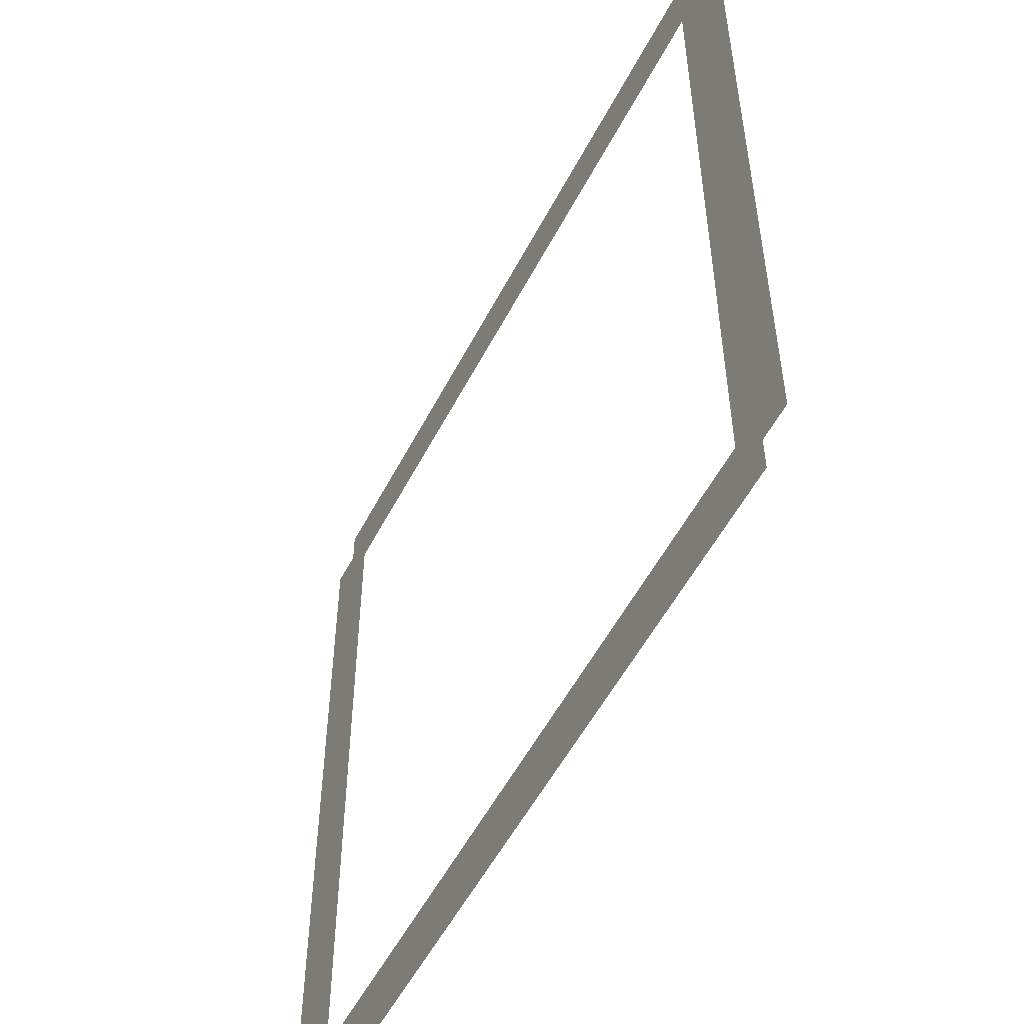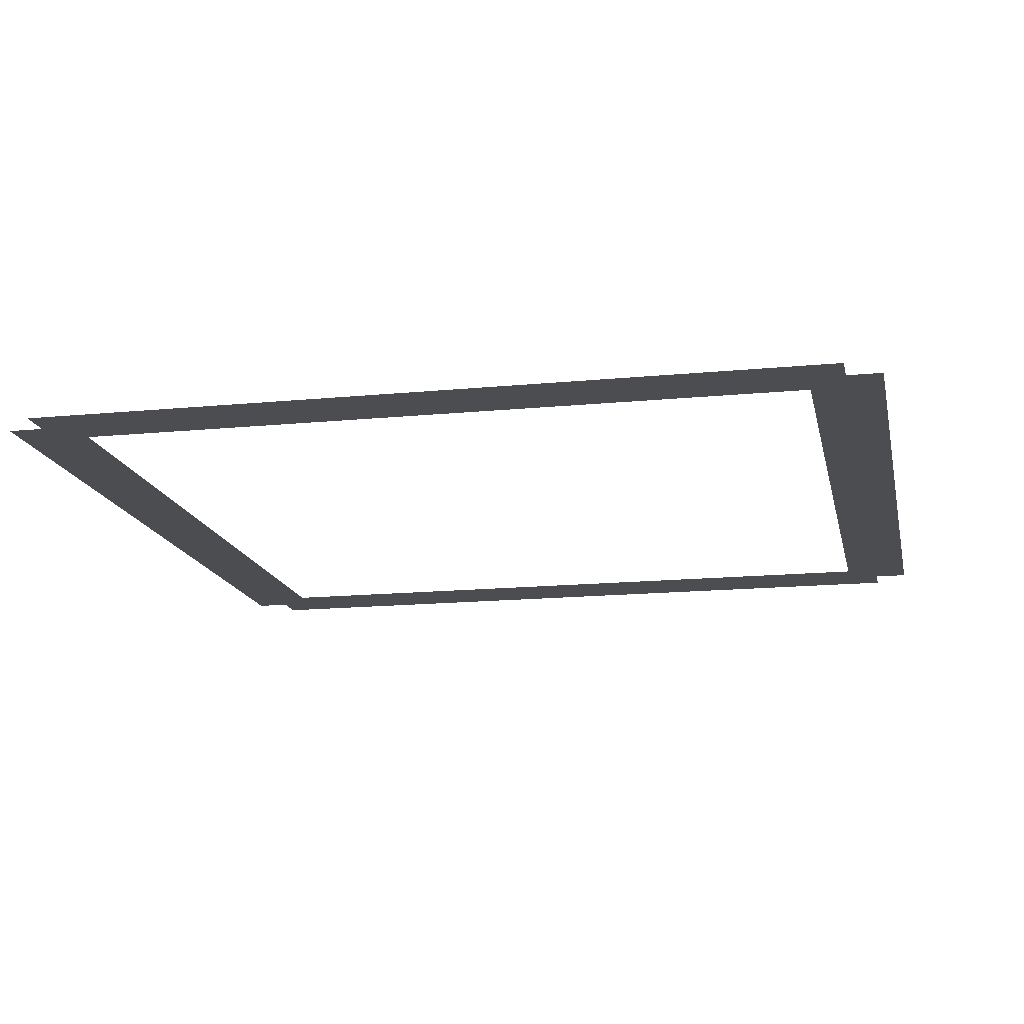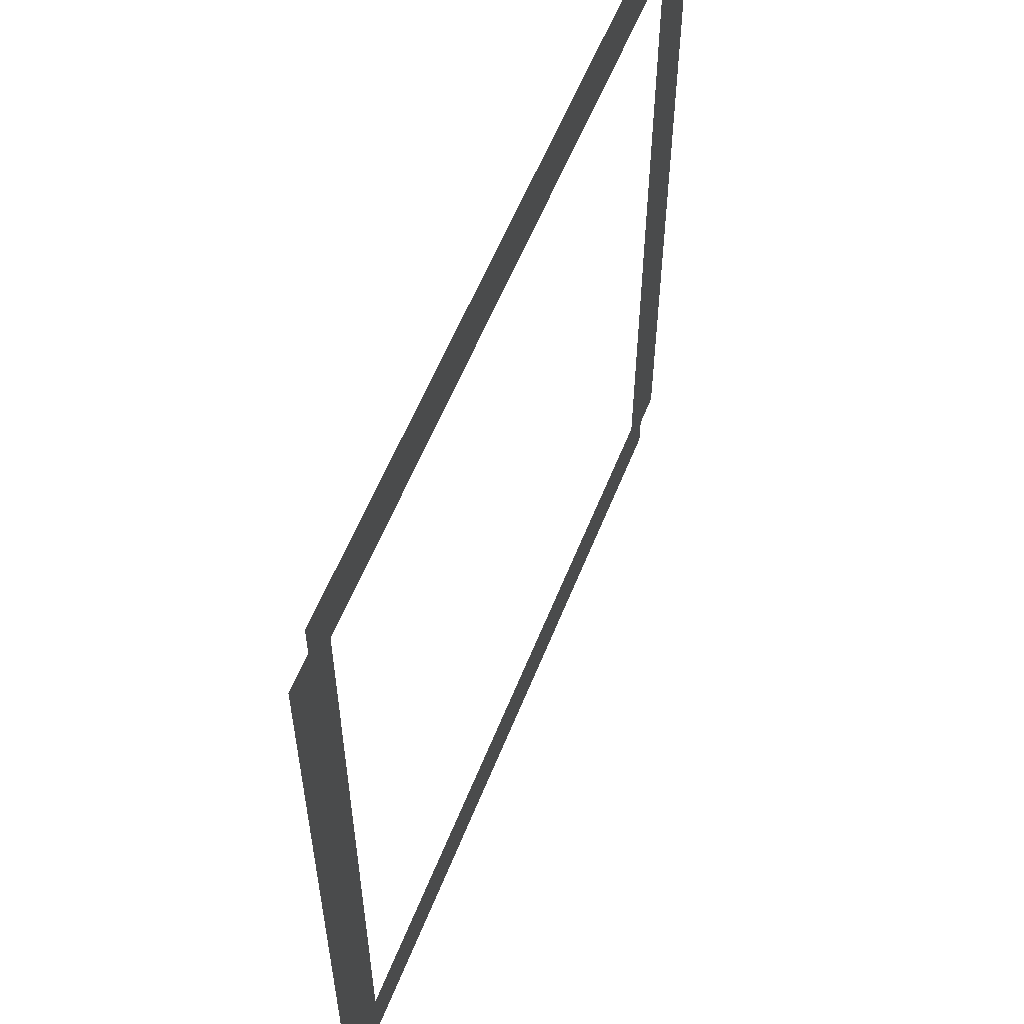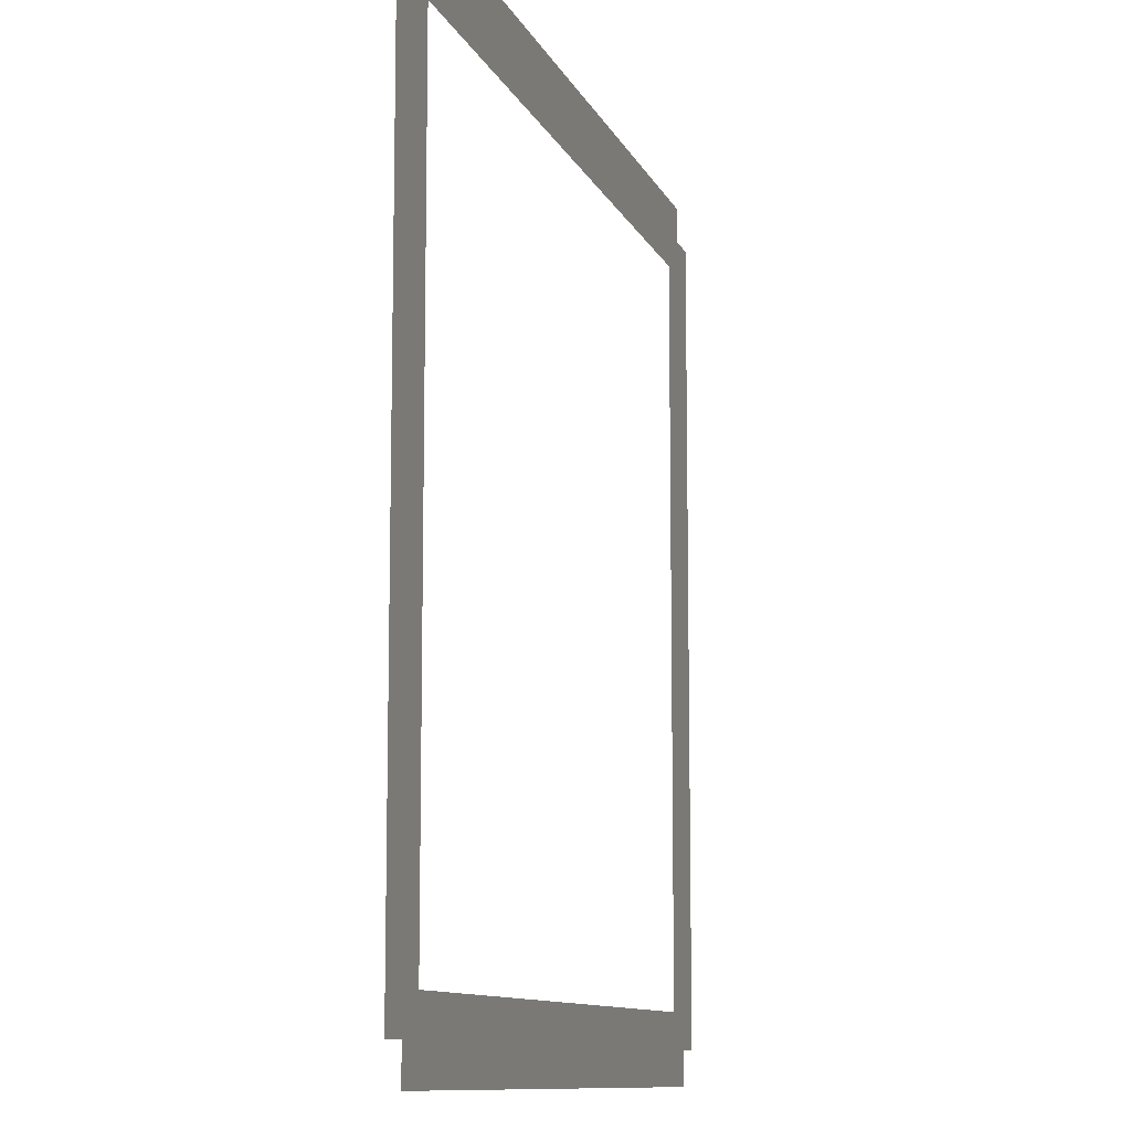
<metadata>
{"format":"obj","ext":"obj","renderer":"f3d","projection":"perspective","resolution":1024,"background":"white","views":[{"elev":-53.9,"azim":-117.0,"up":"+Y"},{"elev":-15.6,"azim":101.7,"up":"+Z"},{"elev":57.9,"azim":111.6,"up":"+Y"},{"elev":-10.3,"azim":106.3,"up":"+Y"}]}
</metadata>
<code>
v -1 -1 0
v -2 -1 0
v -2 0 0
v -1 0 0
v -2 -1 0
v -3 -1 0
v -3 0 0
v -2 0 0
v -3 -1 0
v -4 -1 0
v -4 0 0
v -3 0 0
v -4 -1 0
v -5 -1 0
v -5 0 0
v -4 0 0
v -5 -1 0
v -6 -1 0
v -6 0 0
v -5 0 0
v -6 -1 0
v -7 -1 0
v -7 0 0
v -6 0 0
v -7 -1 0
v -8 -1 0
v -8 0 0
v -7 0 0
v -8 -1 0
v -9 -1 0
v -9 0 0
v -8 0 0
v -9 -1 0
v -10 -1 0
v -10 0 0
v -9 0 0
v -10 -1 0
v -11 -1 0
v -11 0 0
v -10 0 0
v -11 -1 0
v -12 -1 0
v -12 0 0
v -11 0 0
v -12 -1 0
v -13 -1 0
v -13 0 0
v -12 0 0
v -13 -1 0
v -14 -1 0
v -14 0 0
v -13 0 0
v -14 -1 0
v -15 -1 0
v -15 0 0
v -14 0 0
v -15 -1 0
v -16 -1 0
v -16 0 0
v -15 0 0
v -16 -1 0
v -17 -1 0
v -17 0 0
v -16 0 0
v -17 -1 0
v -18 -1 0
v -18 0 0
v -17 0 0
v -18 -1 0
v -19 -1 0
v -19 0 0
v -18 0 0
v -19 -1 0
v -20 -1 0
v -20 0 0
v -19 0 0
v -20 -1 0
v -21 -1 0
v -21 0 0
v -20 0 0
v -21 -1 0
v -22 -1 0
v -22 0 0
v -21 0 0
v -22 -1 0
v -23 -1 0
v -23 0 0
v -22 0 0
v -23 -1 0
v -24 -1 0
v -24 0 0
v -23 0 0
v 0 -2 0
v -1 -2 0
v -1 -1 0
v 0 -1 0
v -1 -2 0
v -2 -2 0
v -2 -1 0
v -1 -1 0
v -2 -2 0
v -3 -2 0
v -3 -1 0
v -2 -1 0
v -3 -2 0
v -4 -2 0
v -4 -1 0
v -3 -1 0
v -4 -2 0
v -5 -2 0
v -5 -1 0
v -4 -1 0
v -5 -2 0
v -6 -2 0
v -6 -1 0
v -5 -1 0
v -6 -2 0
v -7 -2 0
v -7 -1 0
v -6 -1 0
v -7 -2 0
v -8 -2 0
v -8 -1 0
v -7 -1 0
v -8 -2 0
v -9 -2 0
v -9 -1 0
v -8 -1 0
v -9 -2 0
v -10 -2 0
v -10 -1 0
v -9 -1 0
v -10 -2 0
v -11 -2 0
v -11 -1 0
v -10 -1 0
v -11 -2 0
v -12 -2 0
v -12 -1 0
v -11 -1 0
v -12 -2 0
v -13 -2 0
v -13 -1 0
v -12 -1 0
v -13 -2 0
v -14 -2 0
v -14 -1 0
v -13 -1 0
v -14 -2 0
v -15 -2 0
v -15 -1 0
v -14 -1 0
v -15 -2 0
v -16 -2 0
v -16 -1 0
v -15 -1 0
v -16 -2 0
v -17 -2 0
v -17 -1 0
v -16 -1 0
v -17 -2 0
v -18 -2 0
v -18 -1 0
v -17 -1 0
v -18 -2 0
v -19 -2 0
v -19 -1 0
v -18 -1 0
v -19 -2 0
v -20 -2 0
v -20 -1 0
v -19 -1 0
v -20 -2 0
v -21 -2 0
v -21 -1 0
v -20 -1 0
v -21 -2 0
v -22 -2 0
v -22 -1 0
v -21 -1 0
v -22 -2 0
v -23 -2 0
v -23 -1 0
v -22 -1 0
v -23 -2 0
v -24 -2 0
v -24 -1 0
v -23 -1 0
v -24 -2 0
v -25 -2 0
v -25 -1 0
v -24 -1 0
v 0 -3 0
v -1 -3 0
v -1 -2 0
v 0 -2 0
v -1 -3 0
v -2 -3 0
v -2 -2 0
v -1 -2 0
v -23 -3 0
v -24 -3 0
v -24 -2 0
v -23 -2 0
v -24 -3 0
v -25 -3 0
v -25 -2 0
v -24 -2 0
v 0 -4 0
v -1 -4 0
v -1 -3 0
v 0 -3 0
v -1 -4 0
v -2 -4 0
v -2 -3 0
v -1 -3 0
v -23 -4 0
v -24 -4 0
v -24 -3 0
v -23 -3 0
v -24 -4 0
v -25 -4 0
v -25 -3 0
v -24 -3 0
v 0 -5 0
v -1 -5 0
v -1 -4 0
v 0 -4 0
v -1 -5 0
v -2 -5 0
v -2 -4 0
v -1 -4 0
v -23 -5 0
v -24 -5 0
v -24 -4 0
v -23 -4 0
v -24 -5 0
v -25 -5 0
v -25 -4 0
v -24 -4 0
v 0 -6 0
v -1 -6 0
v -1 -5 0
v 0 -5 0
v -1 -6 0
v -2 -6 0
v -2 -5 0
v -1 -5 0
v -23 -6 0
v -24 -6 0
v -24 -5 0
v -23 -5 0
v -24 -6 0
v -25 -6 0
v -25 -5 0
v -24 -5 0
v 0 -7 0
v -1 -7 0
v -1 -6 0
v 0 -6 0
v -1 -7 0
v -2 -7 0
v -2 -6 0
v -1 -6 0
v -23 -7 0
v -24 -7 0
v -24 -6 0
v -23 -6 0
v -24 -7 0
v -25 -7 0
v -25 -6 0
v -24 -6 0
v 0 -8 0
v -1 -8 0
v -1 -7 0
v 0 -7 0
v -1 -8 0
v -2 -8 0
v -2 -7 0
v -1 -7 0
v -23 -8 0
v -24 -8 0
v -24 -7 0
v -23 -7 0
v -24 -8 0
v -25 -8 0
v -25 -7 0
v -24 -7 0
v 0 -9 0
v -1 -9 0
v -1 -8 0
v 0 -8 0
v -1 -9 0
v -2 -9 0
v -2 -8 0
v -1 -8 0
v -23 -9 0
v -24 -9 0
v -24 -8 0
v -23 -8 0
v -24 -9 0
v -25 -9 0
v -25 -8 0
v -24 -8 0
v 0 -10 0
v -1 -10 0
v -1 -9 0
v 0 -9 0
v -1 -10 0
v -2 -10 0
v -2 -9 0
v -1 -9 0
v -23 -10 0
v -24 -10 0
v -24 -9 0
v -23 -9 0
v -24 -10 0
v -25 -10 0
v -25 -9 0
v -24 -9 0
v 0 -11 0
v -1 -11 0
v -1 -10 0
v 0 -10 0
v -1 -11 0
v -2 -11 0
v -2 -10 0
v -1 -10 0
v -23 -11 0
v -24 -11 0
v -24 -10 0
v -23 -10 0
v -24 -11 0
v -25 -11 0
v -25 -10 0
v -24 -10 0
v 0 -12 0
v -1 -12 0
v -1 -11 0
v 0 -11 0
v -1 -12 0
v -2 -12 0
v -2 -11 0
v -1 -11 0
v -23 -12 0
v -24 -12 0
v -24 -11 0
v -23 -11 0
v -24 -12 0
v -25 -12 0
v -25 -11 0
v -24 -11 0
v 0 -13 0
v -1 -13 0
v -1 -12 0
v 0 -12 0
v -1 -13 0
v -2 -13 0
v -2 -12 0
v -1 -12 0
v -23 -13 0
v -24 -13 0
v -24 -12 0
v -23 -12 0
v -24 -13 0
v -25 -13 0
v -25 -12 0
v -24 -12 0
v 0 -14 0
v -1 -14 0
v -1 -13 0
v 0 -13 0
v -1 -14 0
v -2 -14 0
v -2 -13 0
v -1 -13 0
v -23 -14 0
v -24 -14 0
v -24 -13 0
v -23 -13 0
v -24 -14 0
v -25 -14 0
v -25 -13 0
v -24 -13 0
v 0 -15 0
v -1 -15 0
v -1 -14 0
v 0 -14 0
v -1 -15 0
v -2 -15 0
v -2 -14 0
v -1 -14 0
v -23 -15 0
v -24 -15 0
v -24 -14 0
v -23 -14 0
v -24 -15 0
v -25 -15 0
v -25 -14 0
v -24 -14 0
v 0 -16 0
v -1 -16 0
v -1 -15 0
v 0 -15 0
v -1 -16 0
v -2 -16 0
v -2 -15 0
v -1 -15 0
v -23 -16 0
v -24 -16 0
v -24 -15 0
v -23 -15 0
v -24 -16 0
v -25 -16 0
v -25 -15 0
v -24 -15 0
v 0 -17 0
v -1 -17 0
v -1 -16 0
v 0 -16 0
v -1 -17 0
v -2 -17 0
v -2 -16 0
v -1 -16 0
v -23 -17 0
v -24 -17 0
v -24 -16 0
v -23 -16 0
v -24 -17 0
v -25 -17 0
v -25 -16 0
v -24 -16 0
v 0 -18 0
v -1 -18 0
v -1 -17 0
v 0 -17 0
v -1 -18 0
v -2 -18 0
v -2 -17 0
v -1 -17 0
v -23 -18 0
v -24 -18 0
v -24 -17 0
v -23 -17 0
v -24 -18 0
v -25 -18 0
v -25 -17 0
v -24 -17 0
v 0 -19 0
v -1 -19 0
v -1 -18 0
v 0 -18 0
v -1 -19 0
v -2 -19 0
v -2 -18 0
v -1 -18 0
v -23 -19 0
v -24 -19 0
v -24 -18 0
v -23 -18 0
v -24 -19 0
v -25 -19 0
v -25 -18 0
v -24 -18 0
v 0 -20 0
v -1 -20 0
v -1 -19 0
v 0 -19 0
v -1 -20 0
v -2 -20 0
v -2 -19 0
v -1 -19 0
v -23 -20 0
v -24 -20 0
v -24 -19 0
v -23 -19 0
v -24 -20 0
v -25 -20 0
v -25 -19 0
v -24 -19 0
v 0 -21 0
v -1 -21 0
v -1 -20 0
v 0 -20 0
v -1 -21 0
v -2 -21 0
v -2 -20 0
v -1 -20 0
v -23 -21 0
v -24 -21 0
v -24 -20 0
v -23 -20 0
v -24 -21 0
v -25 -21 0
v -25 -20 0
v -24 -20 0
v 0 -22 0
v -1 -22 0
v -1 -21 0
v 0 -21 0
v -1 -22 0
v -2 -22 0
v -2 -21 0
v -1 -21 0
v -23 -22 0
v -24 -22 0
v -24 -21 0
v -23 -21 0
v -24 -22 0
v -25 -22 0
v -25 -21 0
v -24 -21 0
v 0 -23 0
v -1 -23 0
v -1 -22 0
v 0 -22 0
v -1 -23 0
v -2 -23 0
v -2 -22 0
v -1 -22 0
v -23 -23 0
v -24 -23 0
v -24 -22 0
v -23 -22 0
v -24 -23 0
v -25 -23 0
v -25 -22 0
v -24 -22 0
v 0 -24 0
v -1 -24 0
v -1 -23 0
v 0 -23 0
v -1 -24 0
v -2 -24 0
v -2 -23 0
v -1 -23 0
v -2 -24 0
v -3 -24 0
v -3 -23 0
v -2 -23 0
v -3 -24 0
v -4 -24 0
v -4 -23 0
v -3 -23 0
v -4 -24 0
v -5 -24 0
v -5 -23 0
v -4 -23 0
v -5 -24 0
v -6 -24 0
v -6 -23 0
v -5 -23 0
v -6 -24 0
v -7 -24 0
v -7 -23 0
v -6 -23 0
v -7 -24 0
v -8 -24 0
v -8 -23 0
v -7 -23 0
v -8 -24 0
v -9 -24 0
v -9 -23 0
v -8 -23 0
v -9 -24 0
v -10 -24 0
v -10 -23 0
v -9 -23 0
v -10 -24 0
v -11 -24 0
v -11 -23 0
v -10 -23 0
v -11 -24 0
v -12 -24 0
v -12 -23 0
v -11 -23 0
v -12 -24 0
v -13 -24 0
v -13 -23 0
v -12 -23 0
v -13 -24 0
v -14 -24 0
v -14 -23 0
v -13 -23 0
v -14 -24 0
v -15 -24 0
v -15 -23 0
v -14 -23 0
v -15 -24 0
v -16 -24 0
v -16 -23 0
v -15 -23 0
v -16 -24 0
v -17 -24 0
v -17 -23 0
v -16 -23 0
v -17 -24 0
v -18 -24 0
v -18 -23 0
v -17 -23 0
v -18 -24 0
v -19 -24 0
v -19 -23 0
v -18 -23 0
v -19 -24 0
v -20 -24 0
v -20 -23 0
v -19 -23 0
v -20 -24 0
v -21 -24 0
v -21 -23 0
v -20 -23 0
v -21 -24 0
v -22 -24 0
v -22 -23 0
v -21 -23 0
v -22 -24 0
v -23 -24 0
v -23 -23 0
v -22 -23 0
v -23 -24 0
v -24 -24 0
v -24 -23 0
v -23 -23 0
v -24 -24 0
v -25 -24 0
v -25 -23 0
v -24 -23 0
v -1 -25 0
v -2 -25 0
v -2 -24 0
v -1 -24 0
v -2 -25 0
v -3 -25 0
v -3 -24 0
v -2 -24 0
v -3 -25 0
v -4 -25 0
v -4 -24 0
v -3 -24 0
v -4 -25 0
v -5 -25 0
v -5 -24 0
v -4 -24 0
v -5 -25 0
v -6 -25 0
v -6 -24 0
v -5 -24 0
v -6 -25 0
v -7 -25 0
v -7 -24 0
v -6 -24 0
v -7 -25 0
v -8 -25 0
v -8 -24 0
v -7 -24 0
v -8 -25 0
v -9 -25 0
v -9 -24 0
v -8 -24 0
v -9 -25 0
v -10 -25 0
v -10 -24 0
v -9 -24 0
v -10 -25 0
v -11 -25 0
v -11 -24 0
v -10 -24 0
v -11 -25 0
v -12 -25 0
v -12 -24 0
v -11 -24 0
v -12 -25 0
v -13 -25 0
v -13 -24 0
v -12 -24 0
v -13 -25 0
v -14 -25 0
v -14 -24 0
v -13 -24 0
v -14 -25 0
v -15 -25 0
v -15 -24 0
v -14 -24 0
v -15 -25 0
v -16 -25 0
v -16 -24 0
v -15 -24 0
v -16 -25 0
v -17 -25 0
v -17 -24 0
v -16 -24 0
v -17 -25 0
v -18 -25 0
v -18 -24 0
v -17 -24 0
v -18 -25 0
v -19 -25 0
v -19 -24 0
v -18 -24 0
v -19 -25 0
v -20 -25 0
v -20 -24 0
v -19 -24 0
v -20 -25 0
v -21 -25 0
v -21 -24 0
v -20 -24 0
v -21 -25 0
v -22 -25 0
v -22 -24 0
v -21 -24 0
v -22 -25 0
v -23 -25 0
v -23 -24 0
v -22 -24 0
v -23 -25 0
v -24 -25 0
v -24 -24 0
v -23 -24 0
g Cueva-2fd_mesh_0002
f 1 2 3 4
f 5 6 7 8
f 9 10 11 12
f 13 14 15 16
f 17 18 19 20
f 21 22 23 24
f 25 26 27 28
f 29 30 31 32
f 33 34 35 36
f 37 38 39 40
f 41 42 43 44
f 45 46 47 48
f 49 50 51 52
f 53 54 55 56
f 57 58 59 60
f 61 62 63 64
f 65 66 67 68
f 69 70 71 72
f 73 74 75 76
f 77 78 79 80
f 81 82 83 84
f 85 86 87 88
f 89 90 91 92
f 93 94 95 96
f 97 98 99 100
f 101 102 103 104
f 105 106 107 108
f 109 110 111 112
f 113 114 115 116
f 117 118 119 120
f 121 122 123 124
f 125 126 127 128
f 129 130 131 132
f 133 134 135 136
f 137 138 139 140
f 141 142 143 144
f 145 146 147 148
f 149 150 151 152
f 153 154 155 156
f 157 158 159 160
f 161 162 163 164
f 165 166 167 168
f 169 170 171 172
f 173 174 175 176
f 177 178 179 180
f 181 182 183 184
f 185 186 187 188
f 189 190 191 192
f 193 194 195 196
f 197 198 199 200
f 201 202 203 204
f 205 206 207 208
f 209 210 211 212
f 213 214 215 216
f 217 218 219 220
f 221 222 223 224
f 225 226 227 228
f 229 230 231 232
f 233 234 235 236
f 237 238 239 240
f 241 242 243 244
f 245 246 247 248
f 249 250 251 252
f 253 254 255 256
f 257 258 259 260
f 261 262 263 264
f 265 266 267 268
f 269 270 271 272
f 273 274 275 276
f 277 278 279 280
f 281 282 283 284
f 285 286 287 288
f 289 290 291 292
f 293 294 295 296
f 297 298 299 300
f 301 302 303 304
f 305 306 307 308
f 309 310 311 312
f 313 314 315 316
f 317 318 319 320
f 321 322 323 324
f 325 326 327 328
f 329 330 331 332
f 333 334 335 336
f 337 338 339 340
f 341 342 343 344
f 345 346 347 348
f 349 350 351 352
f 353 354 355 356
f 357 358 359 360
f 361 362 363 364
f 365 366 367 368
f 369 370 371 372
f 373 374 375 376
f 377 378 379 380
f 381 382 383 384
f 385 386 387 388
f 389 390 391 392
f 393 394 395 396
f 397 398 399 400
f 401 402 403 404
f 405 406 407 408
f 409 410 411 412
f 413 414 415 416
f 417 418 419 420
f 421 422 423 424
f 425 426 427 428
f 429 430 431 432
f 433 434 435 436
f 437 438 439 440
f 441 442 443 444
f 445 446 447 448
f 449 450 451 452
f 453 454 455 456
f 457 458 459 460
f 461 462 463 464
f 465 466 467 468
f 469 470 471 472
f 473 474 475 476
f 477 478 479 480
f 481 482 483 484
f 485 486 487 488
f 489 490 491 492
f 493 494 495 496
f 497 498 499 500
f 501 502 503 504
f 505 506 507 508
f 509 510 511 512
f 513 514 515 516
f 517 518 519 520
f 521 522 523 524
f 525 526 527 528
f 529 530 531 532
f 533 534 535 536
f 537 538 539 540
f 541 542 543 544
f 545 546 547 548
f 549 550 551 552
f 553 554 555 556
f 557 558 559 560
f 561 562 563 564
f 565 566 567 568
f 569 570 571 572
f 573 574 575 576
f 577 578 579 580
f 581 582 583 584
f 585 586 587 588
f 589 590 591 592
f 593 594 595 596
f 597 598 599 600
f 601 602 603 604
f 605 606 607 608
f 609 610 611 612
f 613 614 615 616
f 617 618 619 620
f 621 622 623 624
f 625 626 627 628
f 629 630 631 632
f 633 634 635 636
f 637 638 639 640
f 641 642 643 644
f 645 646 647 648
f 649 650 651 652
f 653 654 655 656
f 657 658 659 660
f 661 662 663 664
f 665 666 667 668
f 669 670 671 672
f 673 674 675 676
f 677 678 679 680
f 681 682 683 684
f 685 686 687 688
f 689 690 691 692
f 693 694 695 696
f 697 698 699 700
f 701 702 703 704
f 705 706 707 708
f 709 710 711 712
f 713 714 715 716
f 717 718 719 720

</code>
